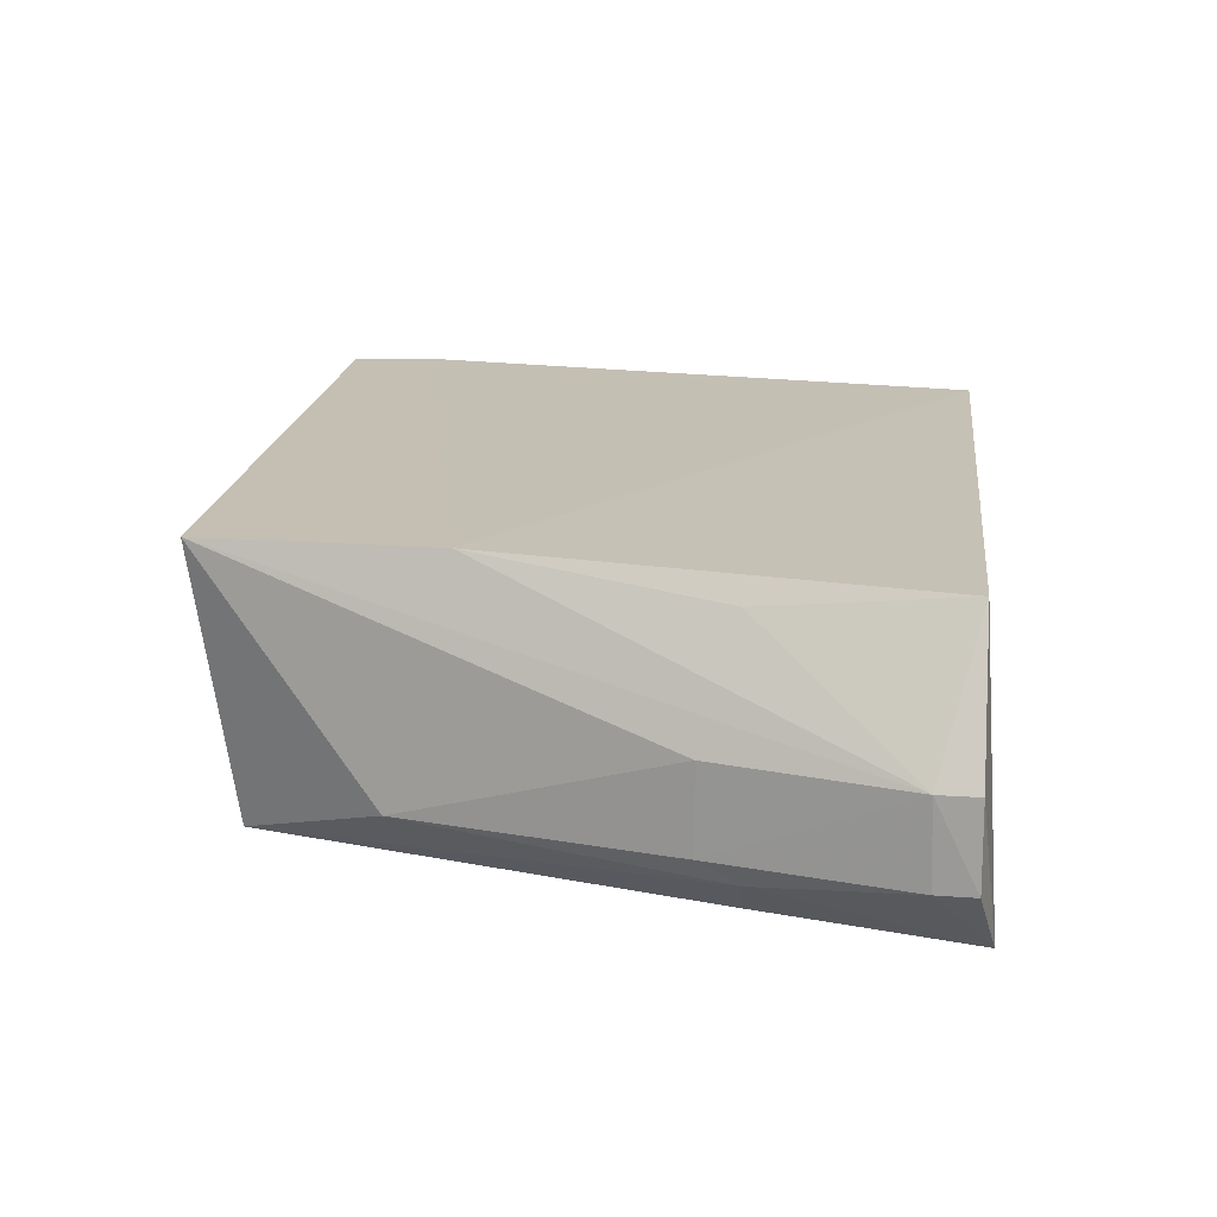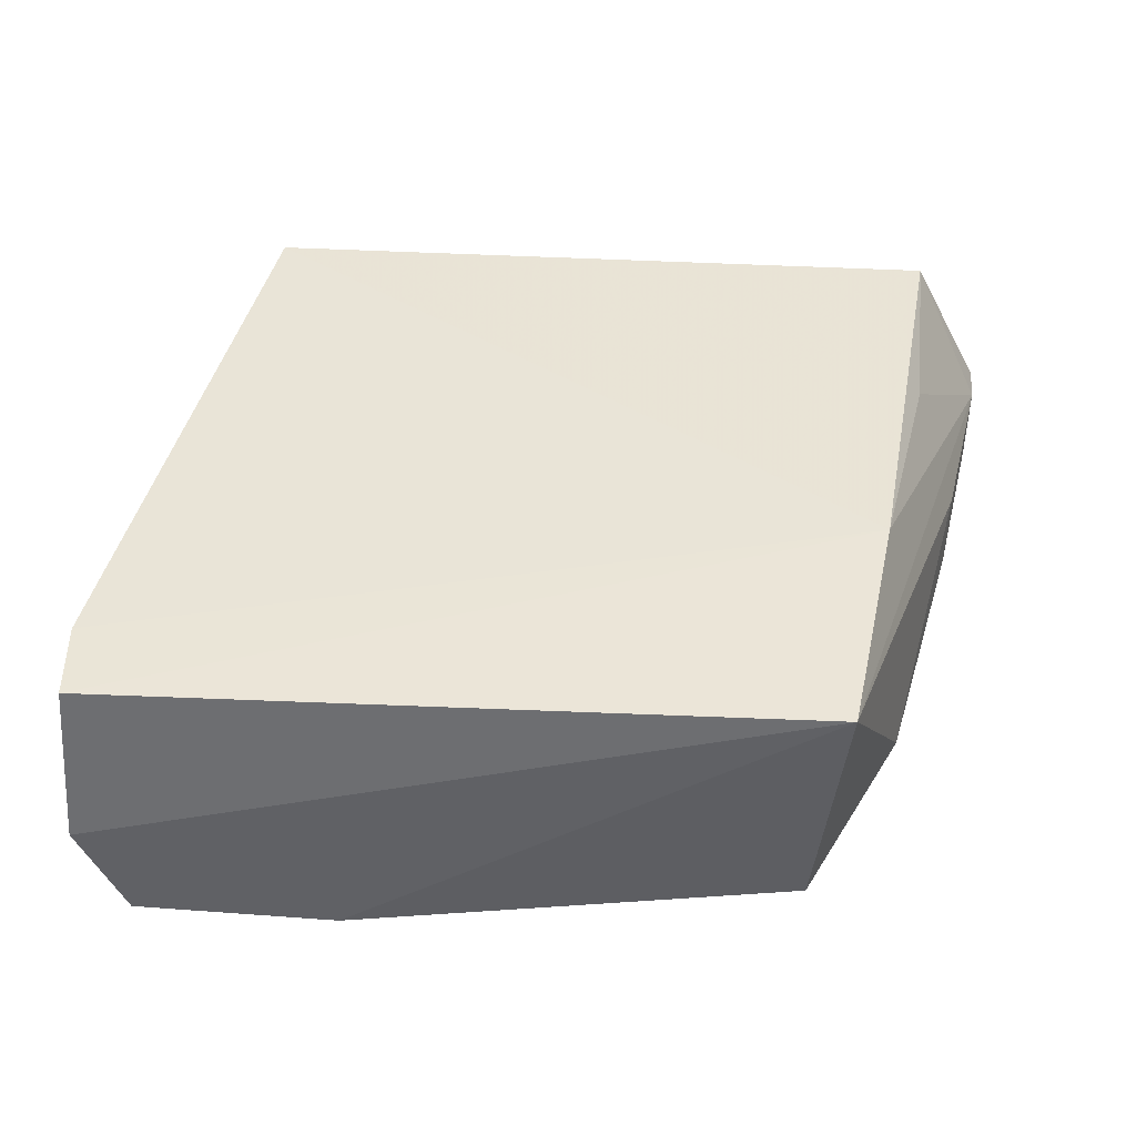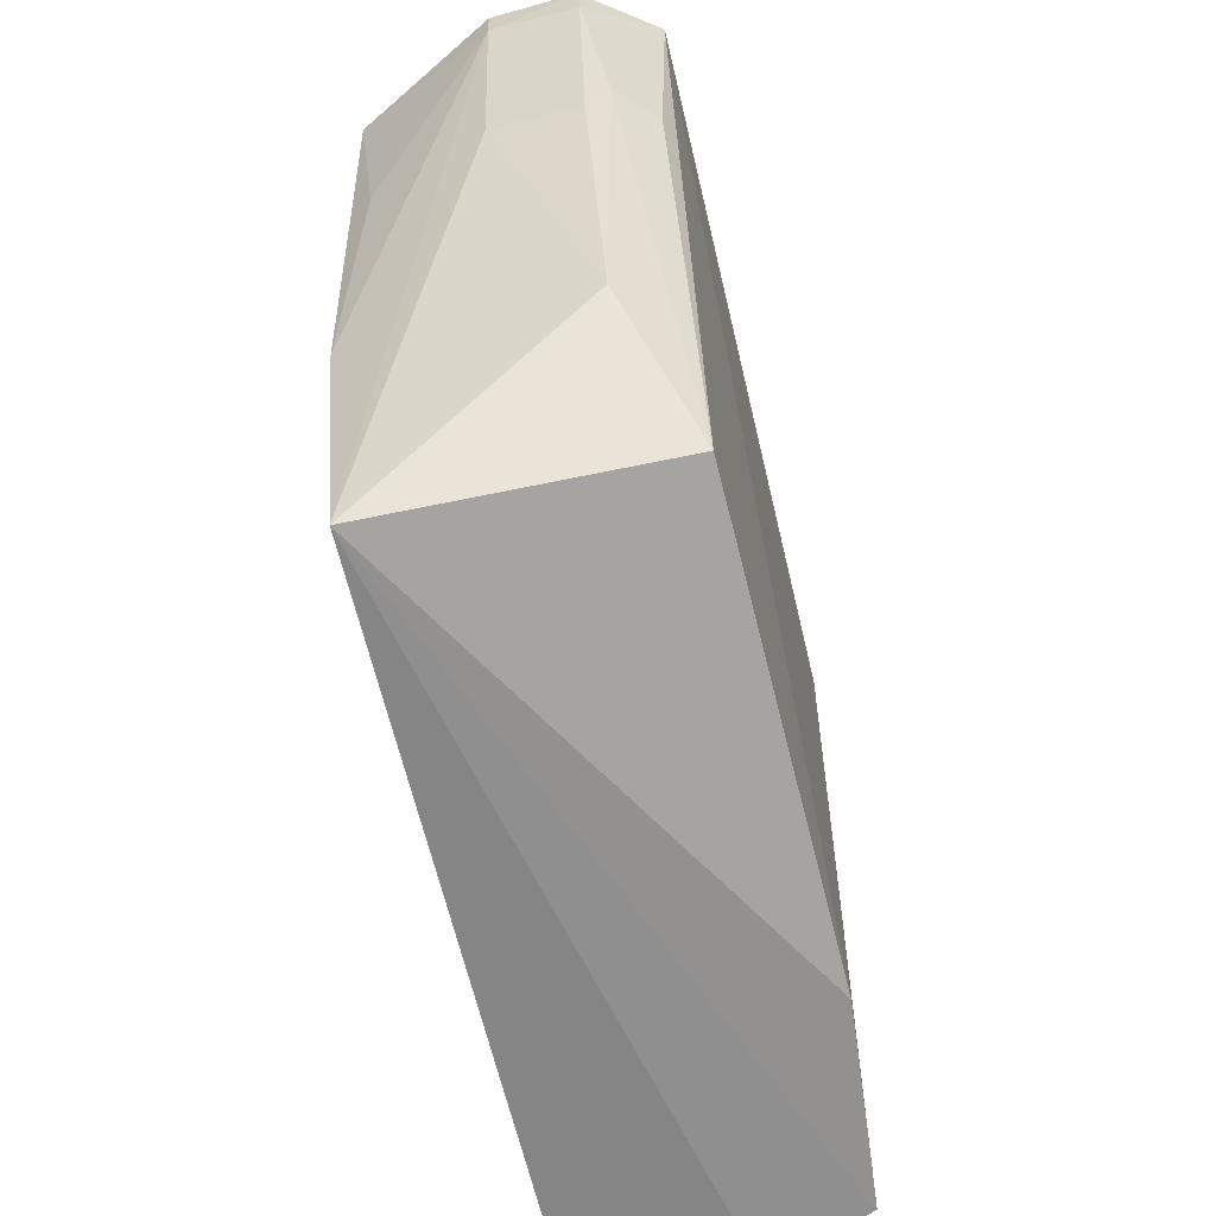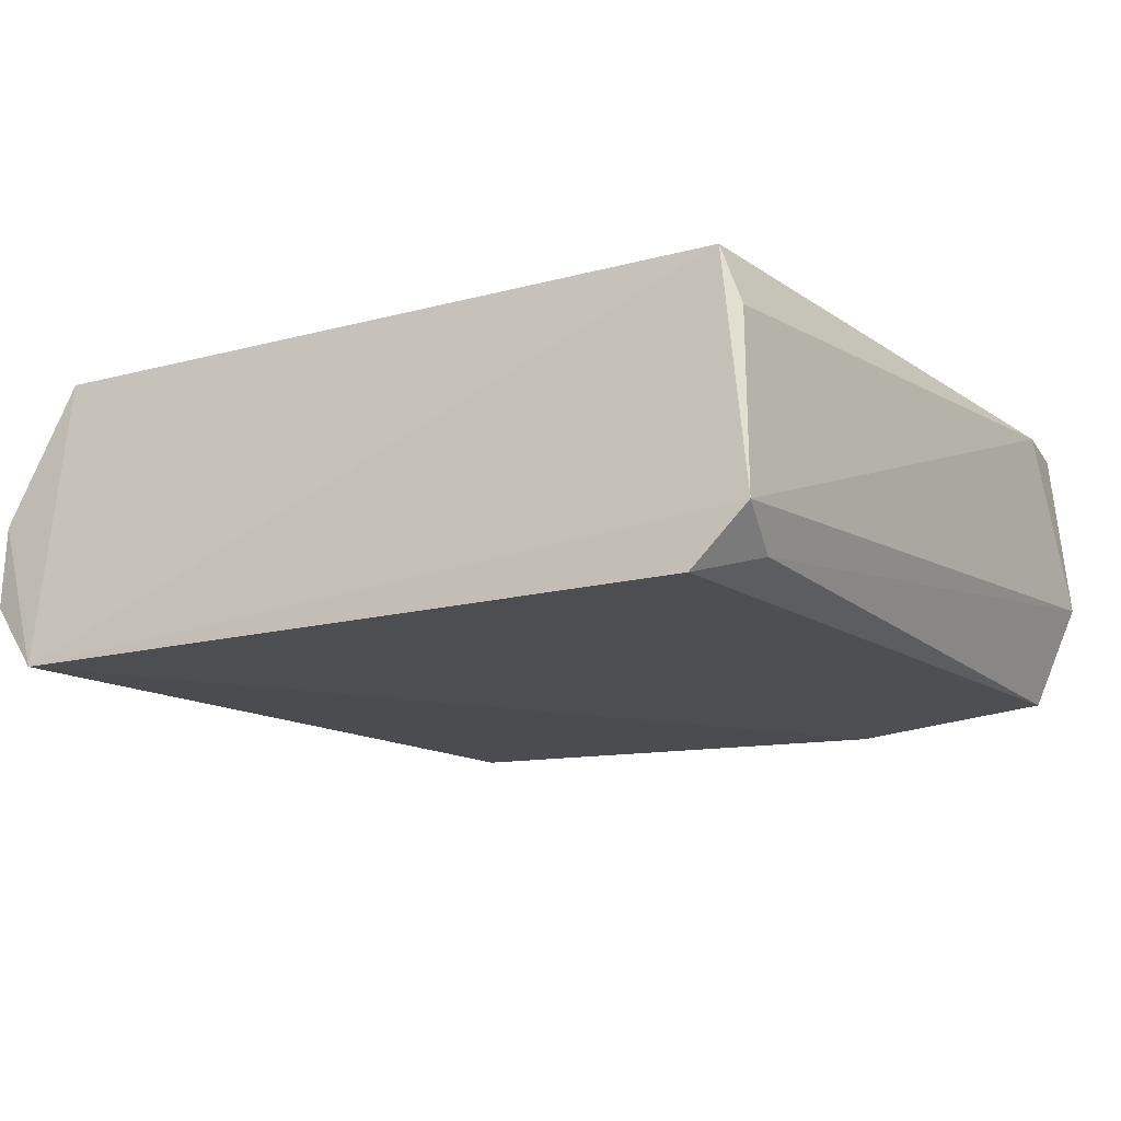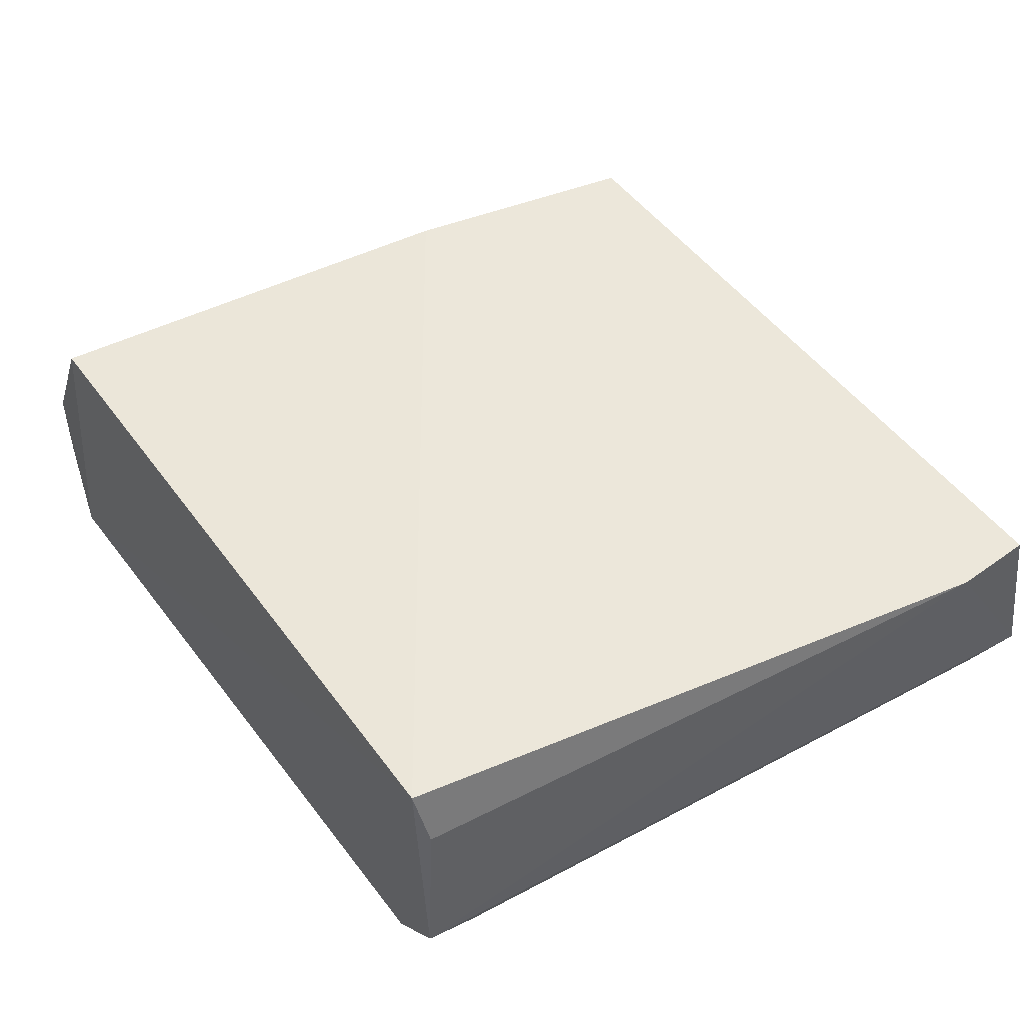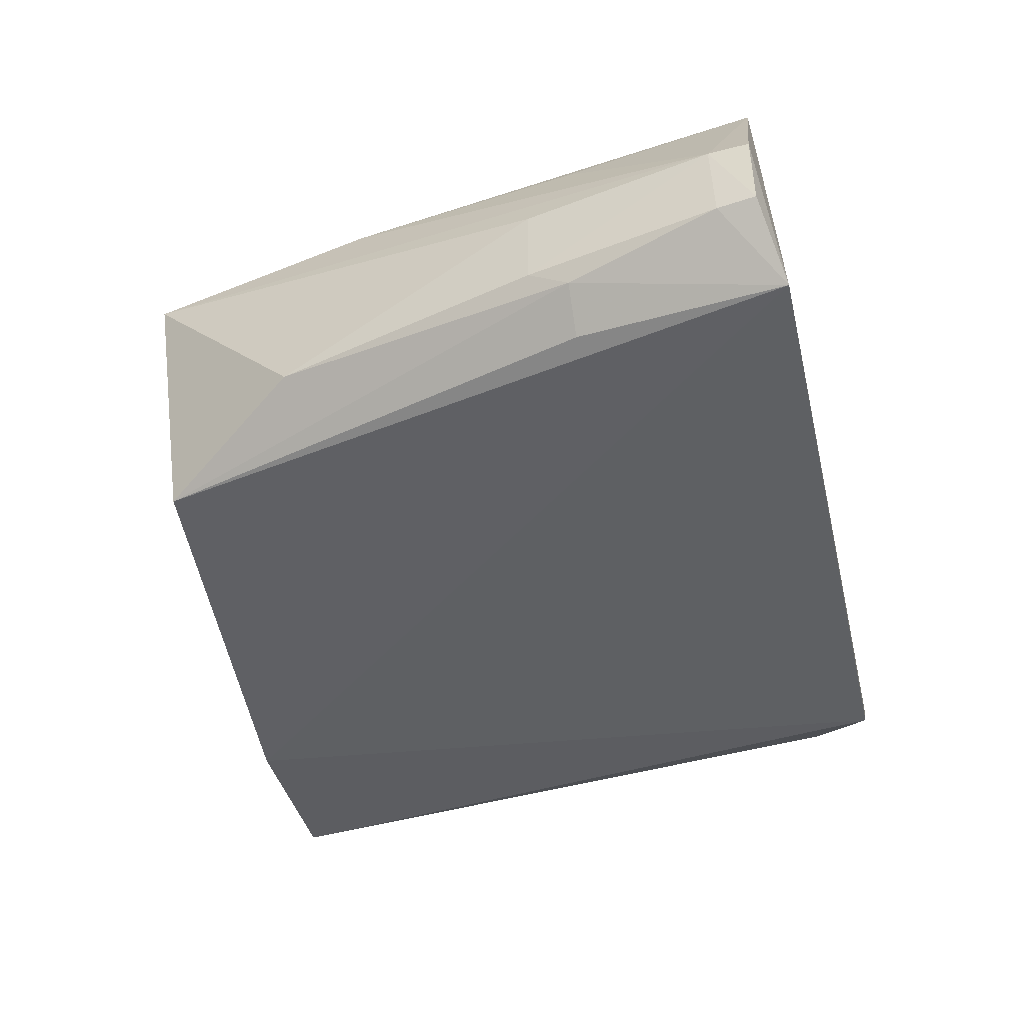
<metadata>
{"format":"obj","ext":"obj","renderer":"f3d","projection":"perspective","resolution":1024,"background":"white","views":[{"elev":17.9,"azim":96.9,"up":"+Z"},{"elev":42.7,"azim":2.7,"up":"+Z"},{"elev":-64.1,"azim":103.9,"up":"+Y"},{"elev":-16.6,"azim":-153.0,"up":"+Z"},{"elev":51.1,"azim":-124.9,"up":"+Z"},{"elev":-43.1,"azim":104.2,"up":"+Z"}]}
</metadata>
<code>
v 0.04673 0.07613 0.03278
v 0.05021 0.05158 0.01809
v 0.04885 0.07808 0.001083
v -0.02578 0.07683 0.001789
v -0.04049 0.00184 0.03308
v -0.02919 0.07611 0.03367
v 0.05455 0.07627 0.01762
v 0.03576 0.002354 0.03232
v -0.03196 0.07672 0.007898
v 0.05438 0.07223 0.008382
v 0.04025 0.02873 0.03348
v -0.01555 0.0002569 0.001874
v -0.04103 0.0105 0.03327
v 0.05436 0.07195 0.01756
v 0.05481 0.07636 0.00853
v 0.03313 0.00619 0.002327
v -0.04175 -0.0004852 0.01496
v -0.03121 0.07536 0.02745
v 0.05024 0.05155 0.008729
v 0.04545 0.05512 0.03063
v -0.0369 -0.000566 0.004047
v 0.04301 0.02221 0.008391
v 0.05014 0.05582 0.006379
v -0.03104 0.07035 0.004246
v 0.0461 0.05565 0.002387
f 6 1 3
f 7 3 1
f 9 6 3
f 9 3 4
f 11 5 8
f 11 1 6
f 12 4 3
f 13 11 6
f 13 5 11
f 14 7 1
f 14 11 8
f 14 8 2
f 15 10 3
f 15 3 7
f 15 14 10
f 15 7 14
f 16 12 3
f 16 8 12
f 17 8 5
f 17 13 9
f 17 5 13
f 18 13 6
f 18 6 9
f 18 9 13
f 19 14 2
f 19 10 14
f 20 14 1
f 20 1 11
f 20 11 14
f 21 12 8
f 21 8 17
f 21 4 12
f 22 19 2
f 22 2 8
f 22 8 16
f 23 3 10
f 23 10 19
f 23 19 22
f 23 22 16
f 24 21 17
f 24 17 9
f 24 9 4
f 24 4 21
f 25 23 16
f 25 16 3
f 25 3 23

</code>
